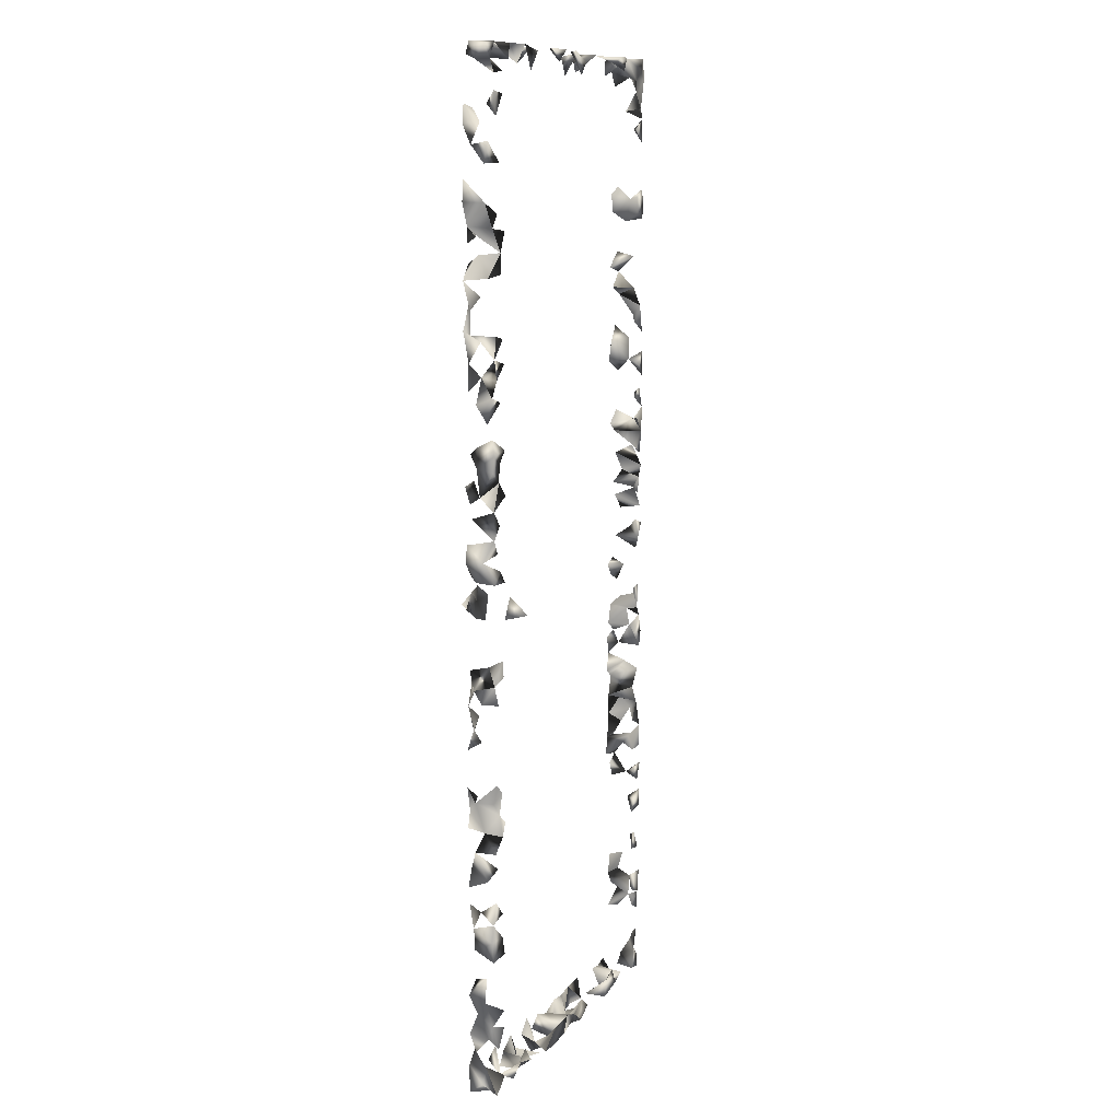
<metadata>
{"format":"obj","ext":"obj","renderer":"f3d","projection":"perspective","resolution":1024,"background":"white","views":[{"elev":10.8,"azim":-66.0,"up":"+Y"}]}
</metadata>
<code>
v -0.3006 -0.05445 0.02776
v -0.2871 -0.04579 0.06618
v -0.3035 -0.05663 -0.02749
v -0.3448 0.9062 0.0262
v -0.3328 0.8555 0.02776
v -0.3313 0.8831 0.02776
v -0.2511 0.9365 0.01848
v -0.301 0.9365 0.01388
v -0.3448 0.9311 0.01541
v -0.275 0.908 0.02776
v -0.3417 -0.03244 -0.02749
v -0.3262 0.8132 0.02776
v -0.2035 0.9365 0.02597
v -0.2414 0.9022 0.02776
v 0.3373 0.07444 -0.02749
v 0.3429 -0.01077 -0.02749
v 0.3392 0.1605 -0.02749
v -0.2816 -0.03794 -0.06644
v 0.3447 -0.7231 0.02776
v 0.3359 -0.6689 0.02776
v 0.3148 -0.721 0.02776
v 0.345 -0.5786 0.02776
v 0.3455 -0.5445 0.02776
v -0.2904 -0.0134 0.03294
v -0.3448 -0.7115 0.007856
v -0.3448 -0.6783 0.0229
v -0.3448 0.9056 -0.000791
v -0.3428 0.9365 -0.01271
v -0.3448 0.8334 0.01975
v -0.3448 0.7725 0.02124
v -0.2775 0.9365 -0.0003222
v -0.1486 -0.9304 -0.02749
v -0.2184 -0.939 -0.02715
v 0.3082 -0.204 0.02776
v 0.3461 -0.1963 0.002635
v 0.3461 -0.1741 0.02332
v 0.3461 -0.2076 0.02748
v 0.3249 -0.1543 0.02776
v 0.3461 0.9037 -0.00228
v 0.3461 0.8759 0.01061
v 0.346 0.9365 0.02471
v 0.3417 0.8968 0.02776
v 0.322 0.9175 0.02776
v 0.1632 -0.937 0.02776
v 0.3461 -0.9363 0.02544
v 0.04294 -0.939 0.02691
v -0.2647 -0.9064 -0.02749
v -0.3448 -0.9364 -0.02711
v -0.3402 0.01451 0.02776
v -0.2657 -0.06659 -0.02749
v -0.3212 -0.00505 -0.02749
v -0.3419 0.04967 -0.02749
v -0.3166 -0.6384 0.02776
v -0.3159 -0.5935 0.02776
v -0.3141 -0.6364 -0.02749
v -0.3448 -0.8016 0.02055
v -0.3446 -0.9331 0.02776
v 0.3269 0.8845 -0.02749
v 0.3461 0.8379 -0.01183
v 0.3449 0.9365 -0.02665
v -0.3138 0.7364 0.02776
v -0.3448 0.7351 0.01403
v -0.3448 0.8045 0.007123
v -0.3266 0.9152 -0.02749
v -0.156 0.9275 0.02776
v -0.1858 0.8936 0.02776
v -0.3011 0.8882 0.02776
v -0.3002 0.8503 0.02776
v -0.3203 0.7764 -0.02749
v -0.3031 0.8288 -0.02749
v -0.3448 0.8011 -0.02552
v 0.3375 -0.2366 0.02776
v 0.3275 -0.054 -0.02749
v 0.3461 -0.1021 -0.02555
v 0.3461 -0.07057 -0.01071
v 0.3193 -0.08981 -0.02749
v 0.3288 0.1013 -0.02749
v 0.3461 0.1257 -0.01532
v 0.1755 -0.9042 0.02776
v 0.2466 -0.939 0.009617
v 0.3109 -0.9294 0.02776
v 0.3435 -0.939 -0.01891
v 0.3461 -0.6886 -0.009126
v -0.1957 -0.9246 0.02776
v -0.1303 -0.9359 0.02776
v -0.257 -0.939 0.01924
v -0.2023 -0.916 -0.02749
v -0.1683 -0.8953 -0.02749
v -0.3145 -0.8924 -0.02749
v -0.2511 -0.939 -0.01275
v -0.2407 -0.9113 0.02776
v -0.3431 -0.3565 -0.02749
v -0.3408 0.09297 0.02776
v -0.3285 0.0681 0.02776
v -0.3197 0.1176 0.02776
v -0.3418 0.1433 0.02776
v -0.317 0.0356 0.02776
v -0.288 -0.02822 -0.03267
v -0.26 -0.05788 0.03118
v -0.2538 -0.02266 -0.02749
v -0.3078 -0.6735 0.02776
v -0.3448 -0.6424 0.02005
v -0.3448 -0.6592 -0.01401
v 0.3095 0.9131 -0.02749
v -0.3394 0.7091 -0.02749
v -0.3441 0.6712 -0.02749
v 0.1165 0.9365 -0.02713
v 0.3461 -0.1626 -0.004027
v 0.3461 -0.1297 0.01086
v -0.0617 -0.9052 0.02776
v -0.0268 -0.9026 0.02776
v 0.3319 -0.5215 0.02776
v 0.3024 -0.49 0.02776
v 0.02902 -0.9305 -0.02749
v -0.09298 -0.9113 0.02776
v 0.04468 -0.8957 0.02776
v 0.3457 -0.4874 0.02776
v 0.3461 0.8229 0.02374
v 0.3265 0.0804 0.02776
v 0.3004 -0.06613 -0.02749
v 0.342 0.2481 -0.02749
v 0.3442 0.3652 -0.02749
v 0.3278 0.1151 0.02776
v 0.3402 0.1385 0.02776
v 0.3461 0.01867 0.02651
v 0.3267 0.8426 0.02776
v 0.2201 -0.9259 0.02776
v 0.1032 -0.9012 -0.02749
v 0.3461 -0.912 -0.01196
v 0.2848 -0.939 -0.007448
v -0.2989 -0.939 -0.02226
v -0.03202 -0.939 -0.02678
v -0.09137 -0.939 -0.013
v 0.3461 -0.7258 -0.02012
v -0.3361 0.8339 -0.02749
v -0.2221 -0.8916 0.02776
v -0.2994 0.0127 0.02776
v -0.3447 0.2122 0.02776
v -0.3119 -0.7806 0.02776
v -0.3064 -0.939 0.01601
v -0.3126 -0.8131 0.02776
v -0.3448 -0.7588 0.007128
v 0.2735 0.9023 -0.02749
v -0.2776 0.9365 -0.02738
v -0.1147 0.9365 -0.003254
v -0.1352 0.9365 -0.0263
v -0.1201 0.911 -0.02749
v 0.2975 0.9365 -0.02544
v 0.299 0.9365 0.00993
v 0.3374 -0.768 0.02776
v 0.3068 -0.7875 0.02776
v 0.3132 -0.8493 0.02776
v 0.3173 -0.6324 0.02776
v 0.006147 -0.9128 0.02776
v -0.1783 -0.939 -0.009863
v -0.1346 -0.939 -0.000774
v -0.08662 -0.939 0.02653
v -0.03296 -0.939 0.02329
v -0.1089 -0.939 0.007554
v 0.07447 -0.9193 0.02776
v 0.3461 0.04758 -0.01843
v 0.3461 0.00881 0.0009331
v 0.3229 -0.3515 0.02776
v 0.308 -0.2507 -0.02749
v 0.3461 -0.2876 0.02034
v 0.3461 0.3273 -0.02469
v 0.3273 -0.009457 0.02776
v 0.3285 -0.1049 0.02776
v 0.3027 -0.1109 0.02776
v 0.3461 -0.0342 0.01542
v 0.3461 0.09075 0.01162
v 0.1405 -0.939 -0.01612
v 0.3461 -0.808 -0.01949
v 0.3172 -0.8928 0.02776
v -0.01449 -0.939 0.003311
v 0.3102 -0.7262 -0.02749
v 0.3197 -0.6871 -0.02749
v 0.3246 -0.7507 -0.02749
v -0.2146 -0.939 0.006442
v -0.2355 -0.8896 -0.02749
v -0.3102 -0.8506 -0.02749
v -0.341 -0.823 -0.02749
v -0.3448 -0.8868 0.007867
v -0.3448 -0.855 -0.01358
v -0.3185 -0.5966 -0.02749
v -0.3448 -0.287 -0.02597
v -0.3367 -0.2078 -0.02749
v -0.2856 0.0005824 -0.03267
v -0.3229 0.1513 -0.02749
v -0.3421 0.1853 -0.02749
v -0.3074 0.1913 -0.02749
v -0.3146 0.06209 -0.02749
v -0.3448 0.3407 0.0273
v -0.3448 0.4361 0.005637
v -0.3362 0.4061 0.02776
v -0.3448 0.3758 0.006911
v -0.3102 -0.7797 -0.02749
v -0.3431 -0.7491 -0.02749
v -0.3149 -0.7287 -0.02749
v -0.3446 -0.8824 -0.02749
v -0.3448 -0.8271 0.01196
v 0.329 0.9365 -0.004399
v -0.1785 0.9365 0.01418
v -0.07994 0.9365 0.02384
v -0.3448 0.6704 0.0155
v -0.3448 0.7662 -0.01019
v -0.03282 0.9358 0.02776
v -0.2201 0.9356 -0.02749
v 0.3128 -0.5598 0.02776
v 0.3289 -0.5179 -0.02749
v 0.3163 -0.4887 -0.02749
v 0.3461 -0.6467 0.008072
v 0.3011 -0.6635 0.02776
v -0.1589 -0.9263 0.02776
v -0.05713 -0.939 -0.0009579
v -0.006979 -0.9156 -0.02749
v -0.07416 -0.9219 -0.02749
v 0.3041 -0.3876 0.02776
v 0.3095 -0.3794 -0.02749
v 0.3338 0.7766 0.02776
v 0.3045 0.8028 0.02776
v 0.2987 -0.216 -0.02749
v 0.334 -0.2073 -0.02749
v 0.3461 -0.3733 0.004598
v 0.3461 -0.4033 -0.01455
v 0.3461 -0.2364 -0.02148
v 0.3461 -0.2958 -0.02684
v 0.3461 0.3948 -0.003443
v 0.3461 0.48 -0.02389
v 0.335 0.4187 -0.02749
v 0.3327 0.2067 -0.02749
v 0.2986 0.09795 0.02776
v 0.3117 0.03059 0.02776
v 0.2399 0.9106 0.02776
v 0.2261 0.9353 0.02776
v 0.3025 0.8948 0.02776
v 0.3298 0.4598 0.02776
v 0.2468 -0.9145 0.02776
v 0.1504 -0.8987 -0.02749
v 0.191 -0.939 0.003568
v 0.06996 -0.939 -0.0205
v 0.3461 -0.9102 0.02329
v 0.3461 -0.8524 0.02258
v 0.3461 -0.8081 0.02431
v 0.3461 -0.7812 0.004243
v 0.285 -0.9058 -0.02749
v 0.3029 -0.753 0.02776
v -0.3119 -0.9068 0.02776
v -0.342 -0.4317 -0.02749
v -0.3448 -0.4364 0.007759
v -0.3448 -0.4745 -0.01179
v -0.3121 -0.542 -0.02749
v -0.3448 0.01738 -0.005593
v -0.3448 0.4541 -0.02732
v -0.3133 -0.4501 0.02776
v -0.3226 0.6511 0.02776
v -0.3421 0.6276 0.02776
v -0.2957 0.166 0.02776
v -0.329 0.3691 0.02776
v -0.3136 0.331 0.02776
v -0.3448 -0.7813 -0.009669
v -0.3448 -0.9176 -0.001189
v -0.3448 -0.6187 -0.01634
v 0.3461 0.6245 -0.01003
v 0.3437 0.5651 -0.02749
v 0.3445 0.6557 -0.02749
v 0.3216 0.4955 -0.02749
v -0.2237 0.9365 0.001534
v -0.2488 0.9365 -0.0149
v -0.3448 0.6124 0.004076
v -0.3099 0.5862 0.02776
v -0.3448 0.583 0.00262
v 0.2605 0.9365 0.02539
v 0.155 0.9365 0.005987
v 0.2212 0.9365 -0.007975
v 0.1871 0.9365 -0.007951
v -0.06461 0.9136 0.02776
v 0.05667 0.9193 0.02776
v 0.2589 0.9365 -0.01904
v 0.1596 0.9128 -0.02749
v 0.0461 0.9365 0.0013
v 0.08395 0.9365 -0.002573
v -0.09161 0.9365 -0.02321
v -0.1759 0.9365 -0.0194
v 0.3461 -0.7671 -0.02061
v 0.3022 -0.5848 0.02776
v 0.3461 -0.5119 -0.003088
v -0.1211 -0.9137 -0.02749
v -0.04606 -0.9029 -0.02749
v 0.03379 -0.9027 -0.02749
v 0.3408 -0.4049 0.02776
v 0.3428 -0.4493 0.02776
v 0.3052 -0.4504 0.02776
v 0.2979 -0.2858 -0.02749
v 0.3064 -0.188 -0.02749
v 0.3461 -0.328 0.009948
v 0.3461 -0.3486 -0.01641
v 0.3461 -0.3746 -0.02616
v 0.3362 -0.4303 -0.02749
v 0.3461 -0.1781 -0.02749
v 0.3461 0.351 -0.002701
v 0.3255 0.3443 0.02776
v 0.3461 0.2321 0.009042
v 0.3152 0.2375 0.02776
v 0.3461 0.05357 0.02393
v 0.3461 0.2055 0.02589
v 0.3033 0.3491 -0.02749
v -0.2602 0.9123 -0.02749
v 0.3344 0.6865 0.02776
v 0.3461 0.6684 -0.000739
v 0.06676 0.9296 -0.02749
v 0.3114 0.2229 -0.02749
v 0.3078 0.1789 0.02776
v 0.1931 0.922 0.02776
v 0.3054 0.8663 0.02776
v 0.2999 0.4293 0.02776
v 0.3461 0.4402 0.006056
v 0.1668 -0.939 -0.01715
v 0.1082 -0.939 -0.02537
v 0.03745 -0.939 -0.002065
v 0.3461 -0.8815 0.006669
v 0.3127 -0.7975 -0.02749
v -0.3352 -0.8477 0.02776
v -0.3332 -0.4006 -0.02749
v -0.3035 -0.4192 -0.02749
v -0.3035 -0.425 0.02776
v -0.3421 -0.5434 -0.02749
v -0.3154 -0.3682 0.02776
v -0.335 -0.3481 0.02776
v -0.3448 0.1299 -0.0135
v -0.3448 0.05251 0.007276
v -0.3438 0.5397 -0.02749
v -0.3213 0.5011 -0.02749
v -0.3064 -0.1569 0.02776
v -0.2954 -0.1745 -0.02749
v -0.3428 -0.4745 0.02776
v -0.3448 -0.5275 0.0125
v -0.3448 -0.3804 0.02464
v -0.3448 -0.3826 -0.01065
v -0.3203 0.02242 -0.02749
v -0.3075 0.5497 0.02776
v -0.2981 0.3961 0.02776
v -0.2977 0.2468 0.02776
v -0.3022 0.3712 -0.02749
v -0.3448 0.3284 -0.004058
v -0.3448 0.296 0.01749
v -0.3382 -0.5752 -0.02749
v 0.306 0.5344 -0.02749
v 0.3183 0.6429 -0.02749
v 0.3131 0.6417 0.02776
v 0.3461 0.5252 -0.02526
v 0.3461 0.556 0.006987
v -0.3201 0.6887 -0.02749
v -0.3128 0.6549 -0.02749
v 0.01222 0.9365 0.02599
v 0.08548 0.8952 -0.02749
v 0.1321 0.9037 -0.02749
v -0.1924 0.9126 -0.02749
v 0.3461 -0.7387 0.005063
v 0.3461 -0.4505 -0.01031
v 0.3461 -0.5656 0.0004244
v -0.09631 -0.8903 -0.02749
v 0.0671 -0.9058 -0.02749
v 0.303 -0.4292 -0.02749
v 0.3461 0.803 0.005288
v 0.3461 -0.2736 -0.006869
v 0.3088 -0.3406 -0.02749
v 0.3461 -0.1378 -0.019
v 0.3461 0.1777 0.006026
v 0.314 0.3855 -0.02749
v 0.3461 0.367 0.02563
v 0.3461 0.659 0.02741
v 0.3407 0.4071 0.02776
v 0.3279 0.2969 0.02776
v 0.3313 0.1639 0.02776
v 0.3461 0.2855 0.01051
v 0.3162 -0.1503 -0.02749
v 0.01782 -0.939 0.0154
v 0.007203 -0.939 -0.01473
v 0.2531 -0.939 -0.02702
v -0.3286 -0.5118 -0.02749
v -0.3154 -0.2607 -0.02749
v -0.2931 -0.2365 -0.02749
v -0.3448 -0.2472 -0.01263
v -0.3448 0.1676 0.002328
v -0.3448 0.6311 -0.01835
v -0.3281 -0.204 0.02776
v -0.3111 -0.1266 0.02776
v -0.3448 -0.6079 0.02273
v -0.3263 -0.4056 0.02776
v -0.342 -0.5656 0.02776
v -0.3027 -0.3836 -0.02749
v -0.3374 0.08169 -0.02749
v -0.3237 0.5666 -0.02749
v -0.3311 0.4453 0.02776
v -0.3154 0.4449 -0.02749
v -0.321 0.1925 0.02776
v -0.3203 0.2393 -0.02749
v 0.3461 0.4927 0.007742
v -0.05602 0.9365 0.004533
v 0.342 -0.4728 -0.02749
v 0.3461 -0.4288 0.004919
v 0.2959 -0.4642 -0.02749
v 0.32 -0.3025 -0.02749
v 0.3107 0.6727 0.02776
v 0.3376 0.6305 0.02776
v 0.3461 0.2557 0.02669
v 0.2004 -0.8923 0.02776
v -0.3448 -0.2696 0.002503
v -0.3448 0.3991 -0.01733
v -0.3402 0.2403 0.02776
v -0.3448 0.2191 -0.003636
v -0.3448 0.2698 0.027
v -0.3448 0.4894 -0.014
v -0.3448 0.5123 0.006182
v -0.3448 0.5438 0.02031
v -0.3448 -0.177 -0.01226
v -0.3344 -0.5037 0.02776
v -0.3448 -0.5856 -0.00133
v -0.3033 0.4396 0.02776
v -0.3255 0.6016 -0.02749
v -0.2927 0.6119 -0.02749
v 0.3129 0.6779 -0.02749
v 0.3047 0.2772 0.02776
v 0.3461 0.3198 0.0257
v 0.228 -0.9085 -0.02749
v -0.3251 0.3488 -0.02749
v -0.3192 0.2224 0.02776
v -0.3448 0.2554 -0.002698
v -0.3189 -0.1586 -0.02749
v -0.3448 -0.2019 0.003022
v -0.3448 -0.1401 -0.02023
v -0.2942 0.6225 0.02776
v 0.03513 0.8939 0.02776
v 0.3449 0.692 -0.02749
v 0.2588 -0.913 -0.02749
v 0.222 -0.939 -0.01124
v -0.3436 -0.167 0.02776
v -0.3448 -0.1313 0.01785
f 28 27 9
f 28 9 8
f 27 8 4
f 4 9 27
f 4 8 9
f 31 8 7
f 31 10 8
f 7 8 10
f 36 35 34
f 37 36 34
f 35 36 37
f 39 41 42
f 43 42 41
f 8 27 64
f 27 28 64
f 64 28 8
f 4 27 67
f 67 27 6
f 67 6 4
f 27 6 4
f 68 29 5
f 12 29 68
f 5 12 68
f 29 12 5
f 34 35 72
f 72 37 34
f 75 74 73
f 73 74 76
f 74 75 76
f 3 50 98
f 3 18 98
f 3 18 50
f 11 51 98
f 98 51 3
f 3 11 98
f 51 11 3
f 1 24 99
f 99 24 2
f 99 2 1
f 1 2 24
f 100 98 50
f 100 50 18
f 101 53 26
f 26 53 102
f 103 101 26
f 26 102 103
f 103 55 53
f 53 101 103
f 104 58 39
f 104 60 58
f 39 58 60
f 108 38 36
f 109 108 36
f 36 38 109
f 120 75 73
f 73 76 120
f 120 76 75
f 126 118 40
f 59 118 126
f 126 59 40
f 118 59 40
f 129 82 81
f 45 82 129
f 45 81 82
f 63 70 135
f 70 71 135
f 135 71 63
f 63 70 71
f 104 143 148
f 149 143 104
f 155 87 32
f 87 88 155
f 32 88 155
f 32 87 88
f 159 157 85
f 159 115 85
f 157 115 85
f 133 157 159
f 159 133 115
f 38 168 169
f 169 168 109
f 38 109 168
f 169 109 38
f 125 167 170
f 170 162 125
f 170 167 16
f 16 162 170
f 167 162 16
f 123 124 171
f 171 124 78
f 124 123 78
f 171 123 77
f 77 78 171
f 123 78 77
f 111 154 175
f 175 158 111
f 111 154 158
f 83 134 176
f 134 176 177
f 83 176 177
f 177 134 83
f 179 136 84
f 91 136 179
f 179 91 84
f 136 91 84
f 179 155 33
f 179 87 33
f 155 87 33
f 84 155 179
f 84 87 179
f 84 87 155
f 86 90 179
f 90 91 179
f 179 91 86
f 91 90 86
f 47 90 180
f 180 90 33
f 33 47 180
f 90 47 33
f 98 100 188
f 18 100 188
f 188 98 18
f 142 198 199
f 25 142 199
f 199 198 25
f 198 142 25
f 200 184 183
f 184 183 89
f 181 184 200
f 89 181 200
f 89 181 184
f 181 184 201
f 201 182 181
f 182 184 201
f 181 182 184
f 202 149 41
f 149 43 41
f 41 60 202
f 60 41 39
f 39 43 104
f 60 148 202
f 60 104 148
f 148 149 202
f 65 66 203
f 13 65 203
f 203 66 13
f 66 65 13
f 206 69 63
f 63 71 206
f 206 71 69
f 63 69 71
f 30 61 206
f 61 62 206
f 206 62 30
f 62 61 30
f 153 212 213
f 213 212 20
f 20 153 213
f 212 153 20
f 214 156 155
f 214 155 32
f 32 156 214
f 156 155 32
f 215 158 157
f 110 157 158
f 110 115 215
f 110 115 157
f 215 157 133
f 115 133 215
f 215 111 110
f 111 158 215
f 158 111 110
f 226 72 35
f 37 72 226
f 35 37 226
f 226 223 222
f 164 223 226
f 226 222 164
f 164 222 223
f 123 171 232
f 232 171 119
f 119 123 232
f 171 123 119
f 162 167 233
f 233 167 125
f 125 162 233
f 39 43 236
f 42 43 236
f 236 40 39
f 39 40 42
f 236 149 104
f 43 149 236
f 236 104 43
f 240 127 44
f 127 79 44
f 45 129 242
f 242 81 45
f 242 174 81
f 174 129 81
f 150 244 245
f 245 244 151
f 150 151 244
f 245 151 150
f 97 137 253
f 253 137 49
f 137 97 49
f 261 198 197
f 142 198 261
f 198 197 142
f 261 201 56
f 182 201 261
f 261 182 56
f 201 182 56
f 56 142 261
f 261 139 56
f 56 139 142
f 261 197 139
f 139 142 197
f 48 200 262
f 48 89 200
f 262 200 183
f 89 248 262
f 89 183 248
f 262 183 57
f 248 183 57
f 131 140 262
f 262 140 48
f 140 131 48
f 89 131 262
f 131 89 48
f 262 248 140
f 57 140 262
f 57 140 248
f 55 103 263
f 263 103 102
f 53 55 263
f 7 13 268
f 13 14 268
f 7 13 14
f 7 268 269
f 269 268 14
f 7 14 269
f 273 235 234
f 235 273 275
f 279 273 234
f 279 275 273
f 234 275 279
f 279 149 148
f 279 148 143
f 143 149 279
f 283 146 145
f 145 147 283
f 283 147 146
f 145 146 147
f 287 117 112
f 113 117 287
f 112 113 287
f 117 113 112
f 156 159 288
f 288 159 133
f 133 156 288
f 159 156 133
f 289 217 215
f 132 217 289
f 132 215 217
f 289 215 175
f 132 175 215
f 175 216 289
f 289 216 132
f 291 224 218
f 163 224 291
f 291 218 163
f 224 218 163
f 224 296 297
f 296 224 163
f 297 224 163
f 224 297 298
f 219 224 297
f 298 225 224
f 219 225 298
f 225 224 219
f 35 108 300
f 35 108 295
f 223 295 300
f 300 223 35
f 295 223 35
f 161 171 305
f 305 171 15
f 15 161 305
f 171 161 15
f 166 301 307
f 122 166 307
f 301 166 122
f 308 269 7
f 269 31 7
f 10 31 308
f 7 10 308
f 144 269 308
f 31 144 308
f 269 144 31
f 312 303 231
f 121 303 312
f 312 231 121
f 303 231 121
f 235 276 314
f 314 276 275
f 235 275 276
f 234 235 314
f 314 275 234
f 315 126 40
f 315 126 42
f 126 42 40
f 40 236 315
f 42 236 315
f 79 240 318
f 318 240 44
f 44 79 318
f 319 239 172
f 128 239 319
f 128 172 319
f 128 172 239
f 116 160 320
f 160 116 46
f 160 241 320
f 46 241 320
f 241 160 46
f 174 242 321
f 321 242 129
f 129 174 321
f 174 243 321
f 321 174 152
f 321 243 152
f 243 174 152
f 245 285 322
f 322 285 173
f 173 245 322
f 173 245 285
f 323 201 141
f 56 201 323
f 323 141 56
f 201 141 56
f 249 324 325
f 325 324 250
f 325 250 249
f 324 250 249
f 330 95 93
f 93 96 330
f 330 96 95
f 93 95 96
f 331 253 49
f 49 97 331
f 336 255 250
f 251 255 336
f 250 251 336
f 255 251 250
f 329 338 339
f 339 329 328
f 338 329 328
f 340 331 97
f 97 253 340
f 192 331 340
f 52 192 340
f 340 253 52
f 52 253 331
f 195 259 342
f 342 259 196
f 342 196 195
f 259 196 195
f 346 345 260
f 193 345 346
f 193 260 345
f 346 260 193
f 193 259 345
f 345 259 196
f 193 196 345
f 193 196 259
f 264 310 349
f 349 266 264
f 310 266 264
f 348 351 352
f 352 351 265
f 265 348 352
f 351 348 265
f 105 205 353
f 353 106 105
f 105 106 205
f 354 353 205
f 106 353 354
f 356 311 107
f 282 311 356
f 107 282 356
f 311 282 107
f 357 280 274
f 107 280 357
f 357 274 107
f 107 274 280
f 208 284 358
f 358 268 208
f 208 268 284
f 358 284 203
f 203 268 358
f 284 268 203
f 359 285 134
f 285 178 134
f 245 285 359
f 178 245 359
f 285 245 178
f 19 150 359
f 359 21 19
f 19 21 150
f 134 176 359
f 176 178 359
f 178 176 134
f 150 247 359
f 359 247 21
f 247 150 21
f 361 209 23
f 361 23 22
f 22 23 209
f 361 286 209
f 22 286 361
f 22 209 286
f 362 288 217
f 133 288 362
f 362 217 133
f 288 217 133
f 241 319 363
f 363 319 128
f 363 241 128
f 319 241 128
f 363 320 241
f 363 241 114
f 320 241 114
f 290 320 363
f 114 290 363
f 225 299 364
f 219 299 364
f 219 225 364
f 299 225 219
f 220 221 365
f 118 220 365
f 365 221 118
f 221 220 118
f 163 296 367
f 367 297 163
f 367 298 297
f 219 298 367
f 367 297 219
f 369 124 78
f 369 78 17
f 17 124 369
f 124 78 17
f 369 303 231
f 369 306 303
f 369 306 231
f 231 303 306
f 228 230 370
f 370 230 122
f 230 228 122
f 370 301 228
f 122 228 301
f 370 307 301
f 122 307 370
f 316 317 373
f 373 317 237
f 237 316 373
f 317 316 237
f 313 369 375
f 375 369 306
f 306 313 375
f 369 313 306
f 377 300 295
f 377 295 108
f 377 368 300
f 368 300 108
f 109 368 377
f 108 109 368
f 377 108 38
f 38 109 377
f 158 175 378
f 378 158 154
f 378 154 116
f 378 154 46
f 46 116 154
f 116 320 378
f 46 320 378
f 132 216 379
f 379 175 132
f 379 320 290
f 379 320 114
f 379 290 216
f 114 216 379
f 114 216 290
f 379 216 154
f 216 175 154
f 379 378 175
f 379 378 154
f 381 337 327
f 381 337 252
f 381 327 252
f 252 327 337
f 382 383 384
f 383 382 187
f 384 382 187
f 384 383 187
f 385 190 189
f 189 191 385
f 385 191 190
f 189 190 191
f 386 354 205
f 106 354 386
f 386 205 106
f 386 256 205
f 386 257 205
f 205 256 257
f 386 270 256
f 386 270 257
f 270 257 256
f 53 263 389
f 389 263 102
f 389 102 53
f 390 255 250
f 390 326 255
f 250 326 390
f 326 255 250
f 390 339 324
f 250 339 390
f 250 324 390
f 250 324 339
f 390 339 338
f 390 339 328
f 390 338 328
f 392 339 324
f 92 339 392
f 392 324 92
f 339 324 92
f 52 331 393
f 393 192 52
f 393 331 93
f 93 94 393
f 331 94 93
f 94 192 393
f 331 192 94
f 258 385 397
f 96 385 397
f 96 258 397
f 385 258 96
f 399 317 237
f 229 317 399
f 399 237 229
f 317 237 229
f 267 351 399
f 399 351 229
f 399 267 229
f 351 267 229
f 207 277 400
f 400 277 204
f 204 207 400
f 277 207 204
f 401 287 210
f 211 287 401
f 210 211 401
f 287 211 210
f 402 293 291
f 402 292 291
f 293 292 291
f 402 360 293
f 402 360 292
f 292 293 360
f 402 364 360
f 299 364 402
f 402 360 299
f 360 364 403
f 403 364 299
f 403 401 360
f 299 401 403
f 299 360 401
f 404 297 227
f 297 296 227
f 296 367 404
f 404 367 297
f 165 296 404
f 165 227 296
f 404 366 165
f 366 227 165
f 404 227 164
f 164 227 366
f 294 366 404
f 164 294 404
f 366 294 164
f 405 372 309
f 309 310 405
f 372 310 309
f 350 372 405
f 310 350 405
f 264 372 406
f 264 310 372
f 406 350 264
f 350 310 264
f 406 372 350
f 407 304 303
f 303 306 407
f 407 306 304
f 306 304 303
f 127 240 408
f 408 240 79
f 79 127 408
f 382 384 409
f 186 382 409
f 409 384 186
f 384 382 186
f 254 396 410
f 410 396 194
f 194 254 410
f 396 254 194
f 412 397 385
f 412 385 138
f 138 385 397
f 332 414 415
f 415 414 333
f 414 333 332
f 415 333 332
f 254 396 414
f 414 396 333
f 414 333 254
f 396 333 254
f 271 341 416
f 416 341 272
f 271 272 416
f 271 272 341
f 332 394 416
f 416 394 272
f 272 332 416
f 394 332 272
f 418 381 337
f 251 381 418
f 418 337 251
f 251 337 381
f 389 391 419
f 419 391 54
f 54 389 419
f 391 389 54
f 419 347 263
f 185 347 419
f 419 263 185
f 185 263 347
f 395 396 420
f 420 396 194
f 194 395 396
f 195 395 420
f 194 195 420
f 194 195 395
f 422 421 386
f 354 421 422
f 354 386 421
f 354 386 422
f 423 349 310
f 266 349 423
f 376 407 424
f 424 407 374
f 374 376 424
f 407 376 374
f 425 302 301
f 301 371 425
f 425 371 302
f 301 302 371
f 427 410 344
f 196 410 427
f 427 344 196
f 196 344 410
f 397 412 428
f 138 397 428
f 428 411 138
f 138 411 412
f 429 428 398
f 398 412 429
f 428 412 398
f 429 412 411
f 343 428 429
f 343 411 428
f 411 413 429
f 429 413 343
f 413 411 343
f 430 417 335
f 187 417 430
f 430 335 187
f 187 335 417
f 270 271 433
f 257 270 433
f 433 271 257
f 257 270 271
f 434 355 281
f 278 355 434
f 434 281 278
f 278 281 355
f 435 423 310
f 435 423 266
f 266 310 435
f 436 426 238
f 436 238 80
f 80 130 436
f 380 130 80
f 246 380 436
f 130 246 436
f 380 246 130
f 437 380 80
f 437 426 380
f 380 426 436
f 127 238 437
f 80 127 437
f 238 127 80
f 238 426 437
f 438 431 417
f 387 431 438
f 387 417 438
f 387 417 431
f 439 438 432
f 417 438 439
f 439 432 417
f 417 432 438
f 388 438 439
f 334 438 439
f 334 388 439
f 438 388 334

</code>
